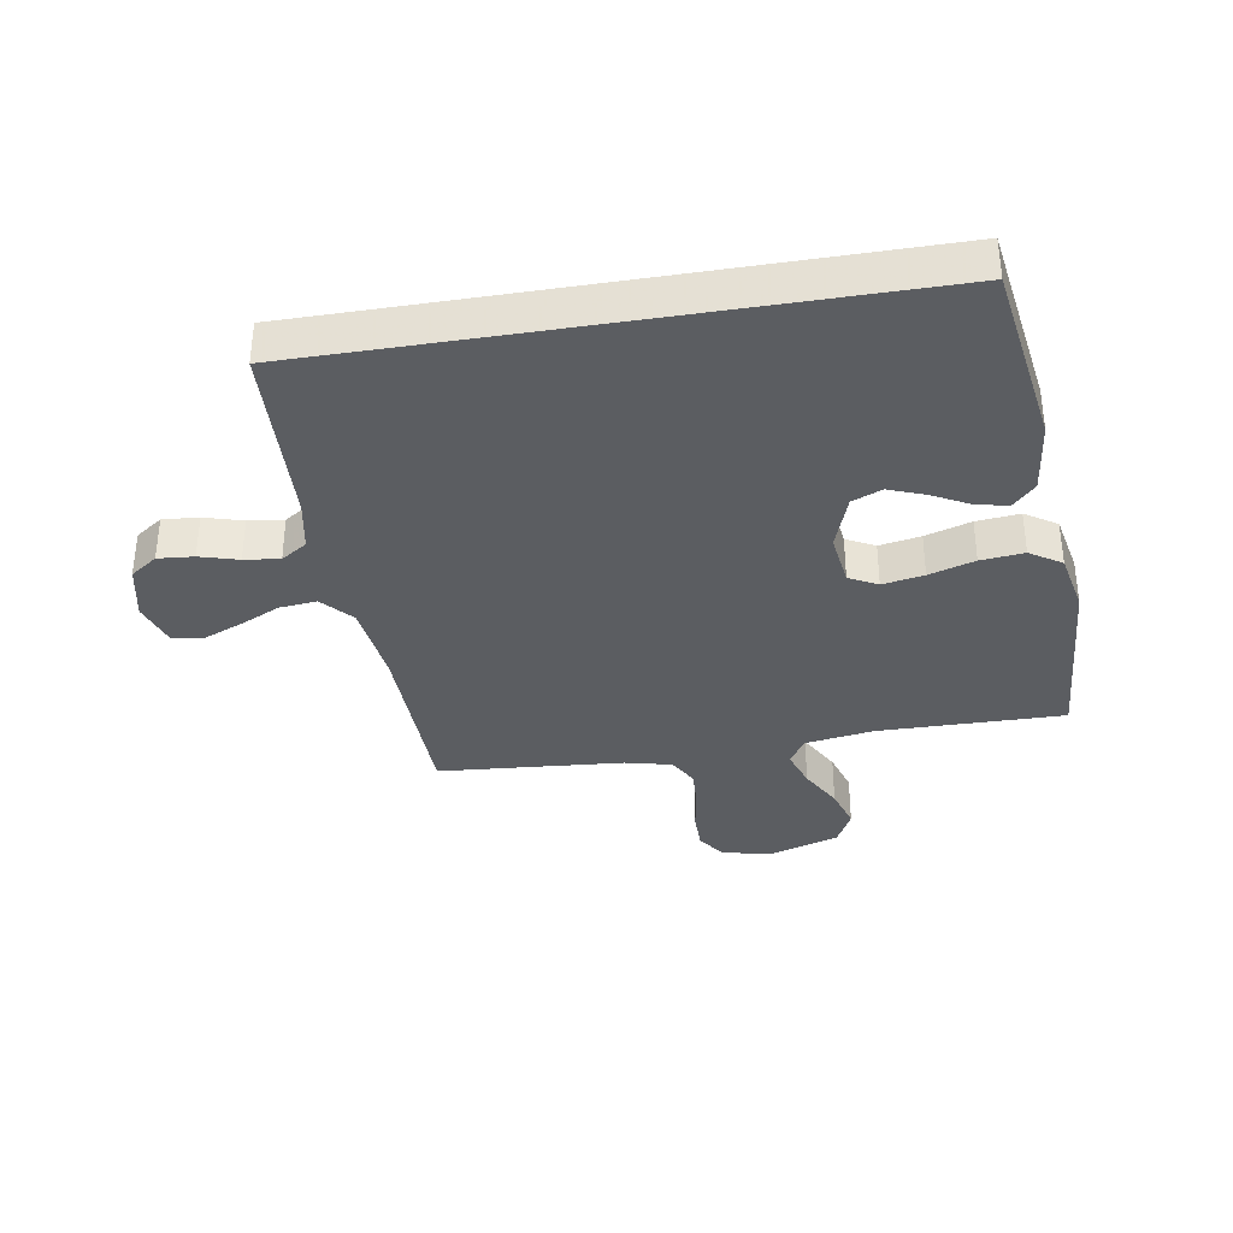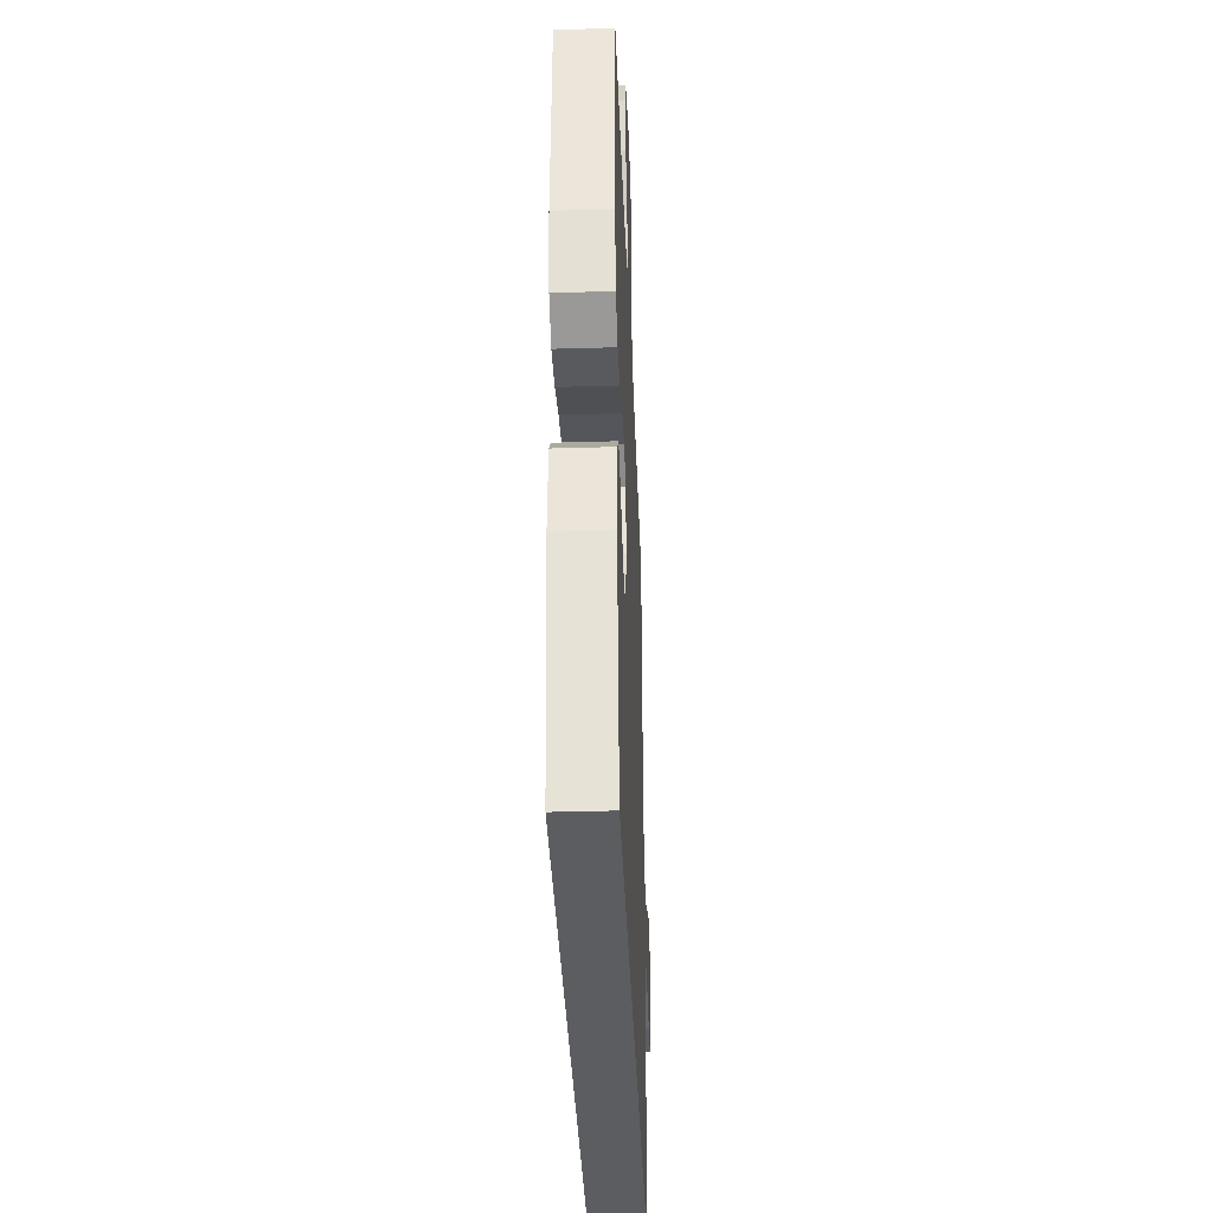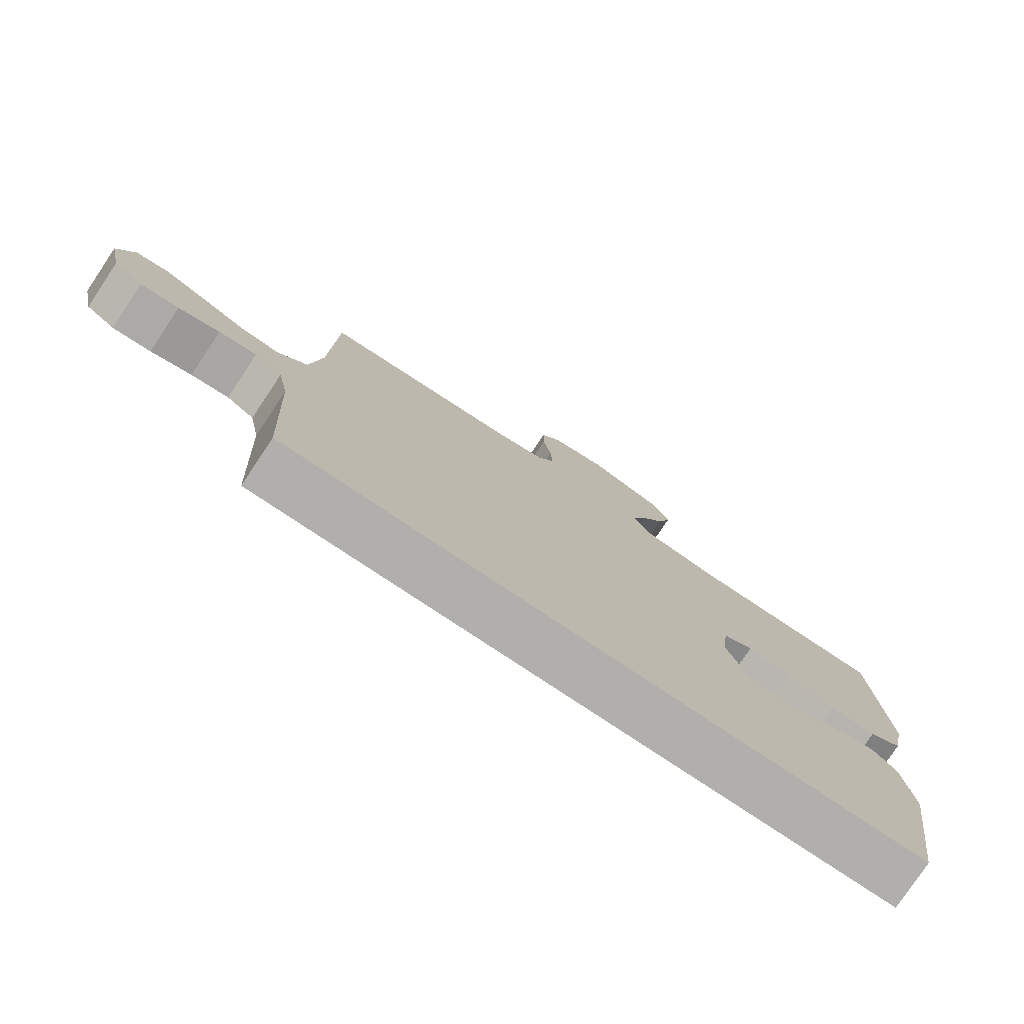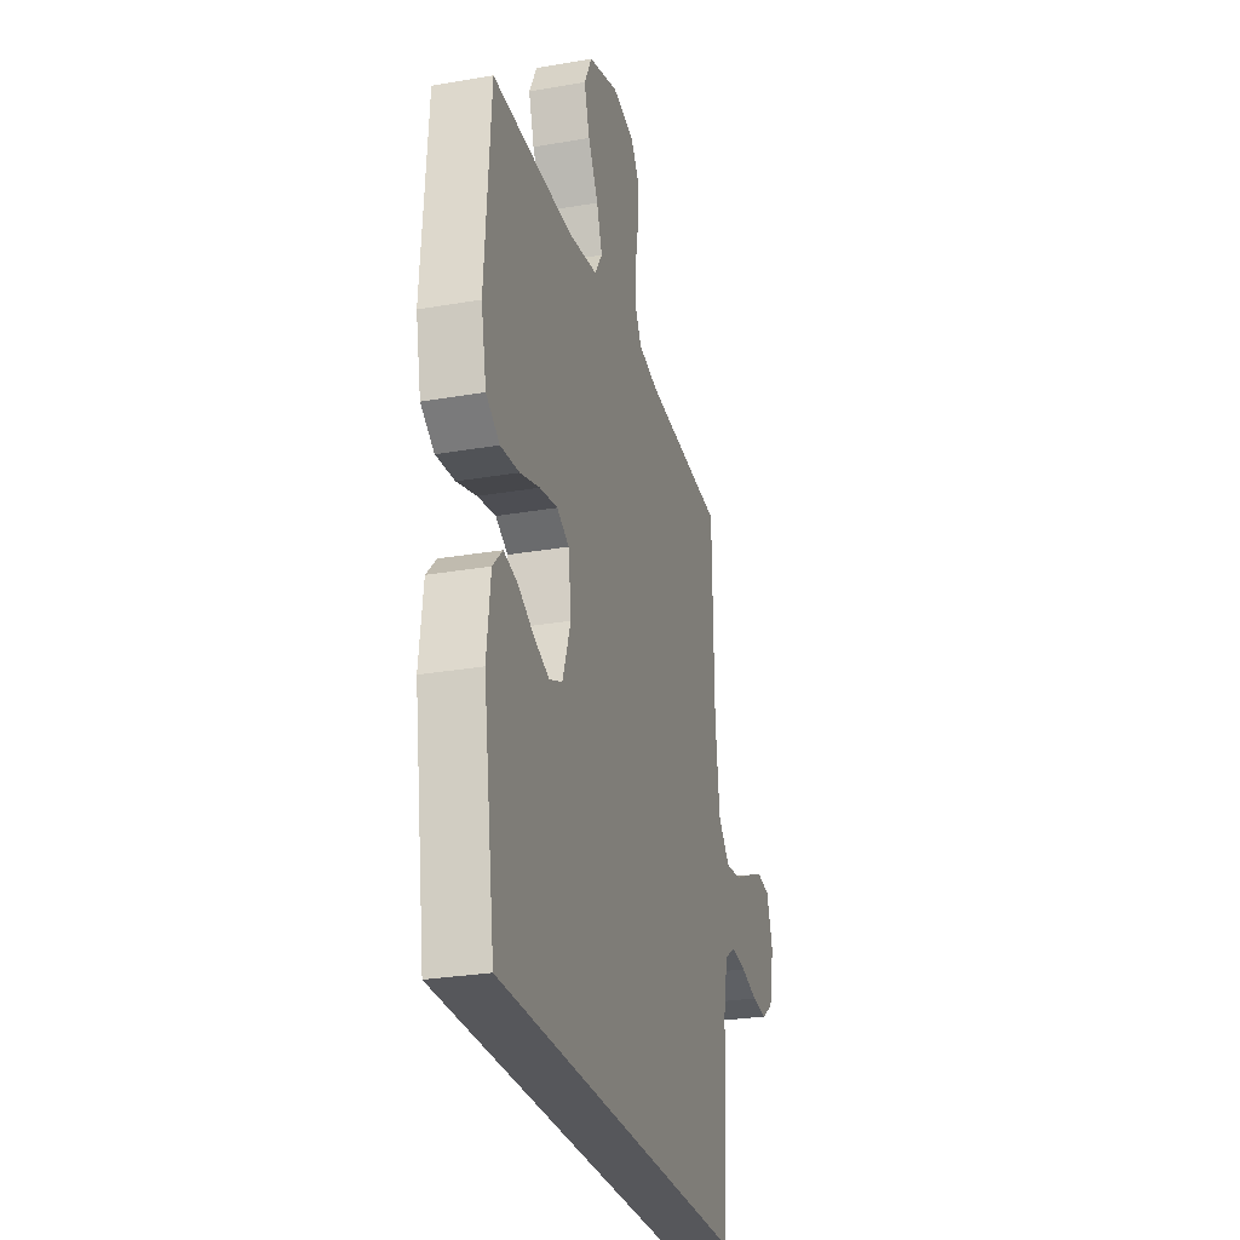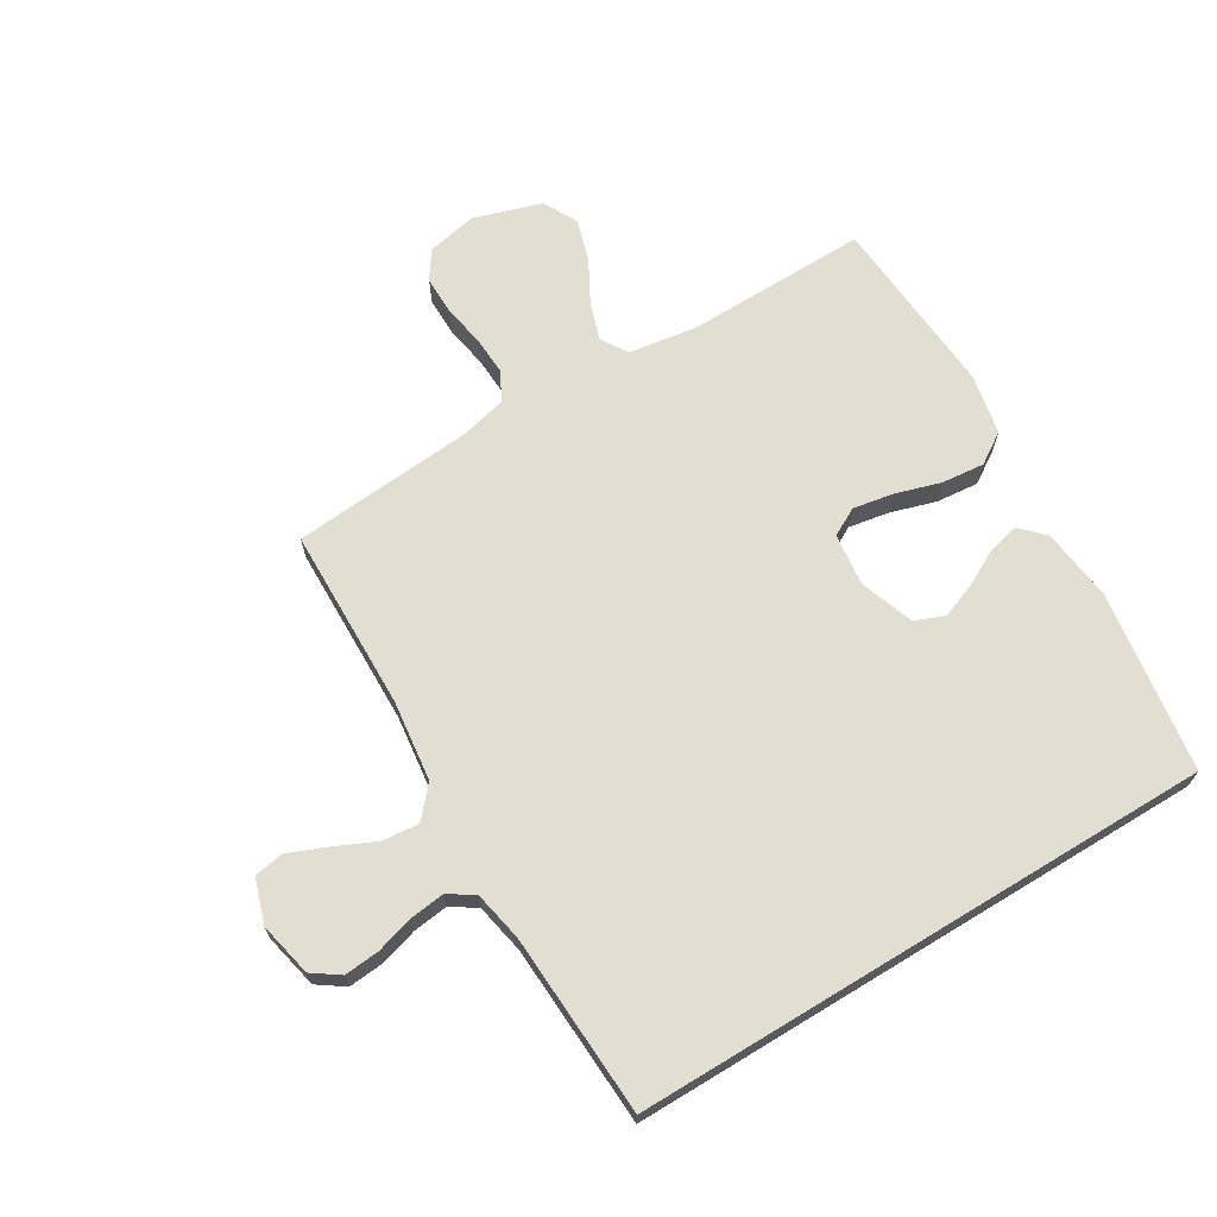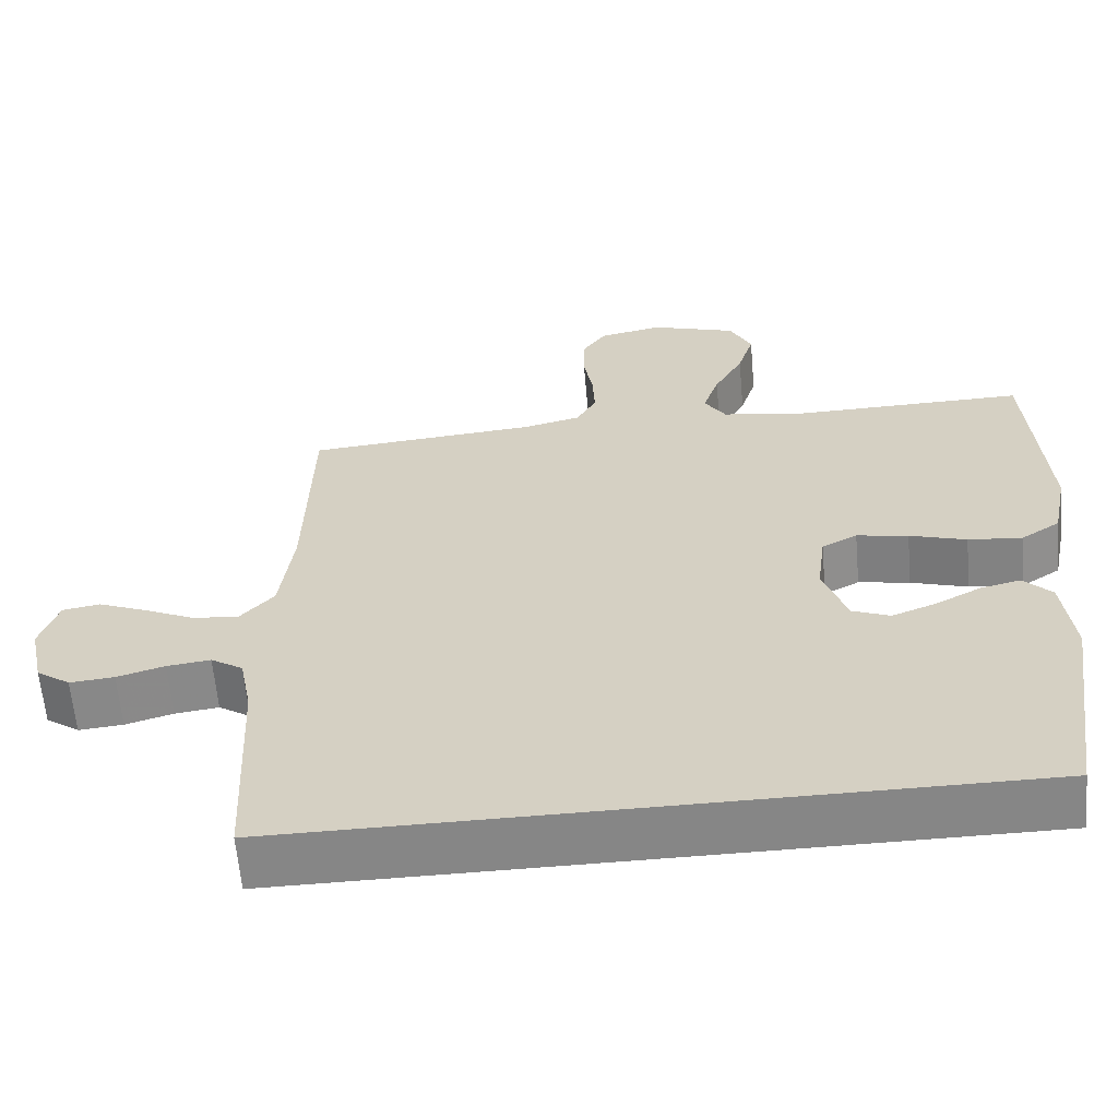
<metadata>
{"format":"obj","ext":"obj","renderer":"f3d","projection":"perspective","resolution":1024,"background":"white","views":[{"elev":-35.5,"azim":-170.6,"up":"+Y"},{"elev":-36.3,"azim":-87.8,"up":"+Z"},{"elev":-78.2,"azim":146.3,"up":"+Z"},{"elev":-27.4,"azim":-75.0,"up":"+Z"},{"elev":67.9,"azim":148.7,"up":"+Y"},{"elev":-62.0,"azim":-175.0,"up":"+Z"}]}
</metadata>
<code>
v 0.5 0.07 0.5
v 0.507 0.07 0.2
v 0.524 0.07 0.067
v 0.568 0.07 0.018
v 0.628 0.07 0.024
v 0.695 0.07 0.055
v 0.758 0.07 0.081
v 0.807 0.07 0.073
v 0.831 0.07 0
v 0.812 0.07 -0.089
v 0.768 0.07 -0.12
v 0.71 0.07 -0.115
v 0.648 0.07 -0.097
v 0.591 0.07 -0.09
v 0.549 0.07 -0.117
v 0.533 0.07 -0.2
v 0.519 0.07 -0.5
v -0.437 0.07 -0.5
v -0.482 0.07 -0.2
v -0.468 0.07 -0.082
v -0.431 0.07 -0.044
v -0.379 0.07 -0.056
v -0.32 0.07 -0.087
v -0.262 0.07 -0.109
v -0.213 0.07 -0.089
v -0.182 0.07 0
v -0.193 0.07 0.086
v -0.239 0.07 0.11
v -0.306 0.07 0.098
v -0.38 0.07 0.075
v -0.45 0.07 0.068
v -0.501 0.07 0.101
v -0.521 0.07 0.2
v -0.5 0.07 0.5
v -0.2 0.07 0.496
v -0.089 0.07 0.513
v -0.061 0.07 0.557
v -0.082 0.07 0.619
v -0.12 0.07 0.688
v -0.141 0.07 0.756
v -0.112 0.07 0.813
v 0 0.07 0.849
v 0.083 0.07 0.832
v 0.114 0.07 0.786
v 0.114 0.07 0.722
v 0.102 0.07 0.653
v 0.099 0.07 0.589
v 0.125 0.07 0.542
v 0.2 0.07 0.524
v 0.5 0 0.5
v 0.507 0 0.2
v 0.524 0 0.067
v 0.568 0 0.018
v 0.628 0 0.024
v 0.695 0 0.055
v 0.758 0 0.081
v 0.807 0 0.073
v 0.831 0 0
v 0.812 0 -0.089
v 0.768 0 -0.12
v 0.71 0 -0.115
v 0.648 0 -0.097
v 0.591 0 -0.09
v 0.549 0 -0.117
v 0.533 0 -0.2
v 0.519 0 -0.5
v -0.437 0 -0.5
v -0.482 0 -0.2
v -0.468 0 -0.082
v -0.431 0 -0.044
v -0.379 0 -0.056
v -0.32 0 -0.087
v -0.262 0 -0.109
v -0.213 0 -0.089
v -0.182 0 0
v -0.193 0 0.086
v -0.239 0 0.11
v -0.306 0 0.098
v -0.38 0 0.075
v -0.45 0 0.068
v -0.501 0 0.101
v -0.521 0 0.2
v -0.5 0 0.5
v -0.2 0 0.496
v -0.089 0 0.513
v -0.061 0 0.557
v -0.082 0 0.619
v -0.12 0 0.688
v -0.141 0 0.756
v -0.112 0 0.813
v 0 0 0.849
v 0.083 0 0.832
v 0.114 0 0.786
v 0.114 0 0.722
v 0.102 0 0.653
v 0.099 0 0.589
v 0.125 0 0.542
v 0.2 0 0.524
f 43 44 45 46
f 43 46 47
f 42 43 47
f 41 42 47
f 38 39 40 41
f 37 38 41 47
f 36 37 47 48
f 32 33 34 35
f 29 30 31 32
f 28 29 32 35
f 27 28 35 36
f 20 21 22 23
f 20 23 24
f 19 20 24
f 16 17 18 19
f 15 16 19 24
f 14 15 24 25
f 10 11 12 13
f 10 13 14
f 5 6 7 8
f 5 8 9 10
f 49 1 2
f 49 2 3
f 48 49 3
f 26 27 36 48
f 26 48 3
f 25 26 3 4
f 10 14 25
f 4 5 10 25
f 95 94 93 92
f 96 95 92
f 96 92 91
f 96 91 90
f 90 89 88 87
f 96 90 87 86
f 97 96 86 85
f 84 83 82 81
f 81 80 79 78
f 84 81 78 77
f 85 84 77 76
f 72 71 70 69
f 73 72 69
f 73 69 68
f 68 67 66 65
f 73 68 65 64
f 74 73 64 63
f 62 61 60 59
f 63 62 59
f 57 56 55 54
f 59 58 57 54
f 51 50 98
f 52 51 98
f 52 98 97
f 97 85 76 75
f 52 97 75
f 53 52 75 74
f 74 63 59
f 74 59 54 53
f 1 50 51 2
f 2 51 52 3
f 3 52 53 4
f 4 53 54 5
f 5 54 55 6
f 6 55 56 7
f 7 56 57 8
f 8 57 58 9
f 9 58 59 10
f 10 59 60 11
f 11 60 61 12
f 12 61 62 13
f 13 62 63 14
f 14 63 64 15
f 15 64 65 16
f 16 65 66 17
f 17 66 67 18
f 18 67 68 19
f 19 68 69 20
f 20 69 70 21
f 21 70 71 22
f 22 71 72 23
f 23 72 73 24
f 24 73 74 25
f 25 74 75 26
f 26 75 76 27
f 27 76 77 28
f 28 77 78 29
f 29 78 79 30
f 30 79 80 31
f 31 80 81 32
f 32 81 82 33
f 33 82 83 34
f 34 83 84 35
f 35 84 85 36
f 36 85 86 37
f 37 86 87 38
f 38 87 88 39
f 39 88 89 40
f 40 89 90 41
f 41 90 91 42
f 42 91 92 43
f 43 92 93 44
f 44 93 94 45
f 45 94 95 46
f 46 95 96 47
f 47 96 97 48
f 48 97 98 49
f 49 98 50 1

</code>
